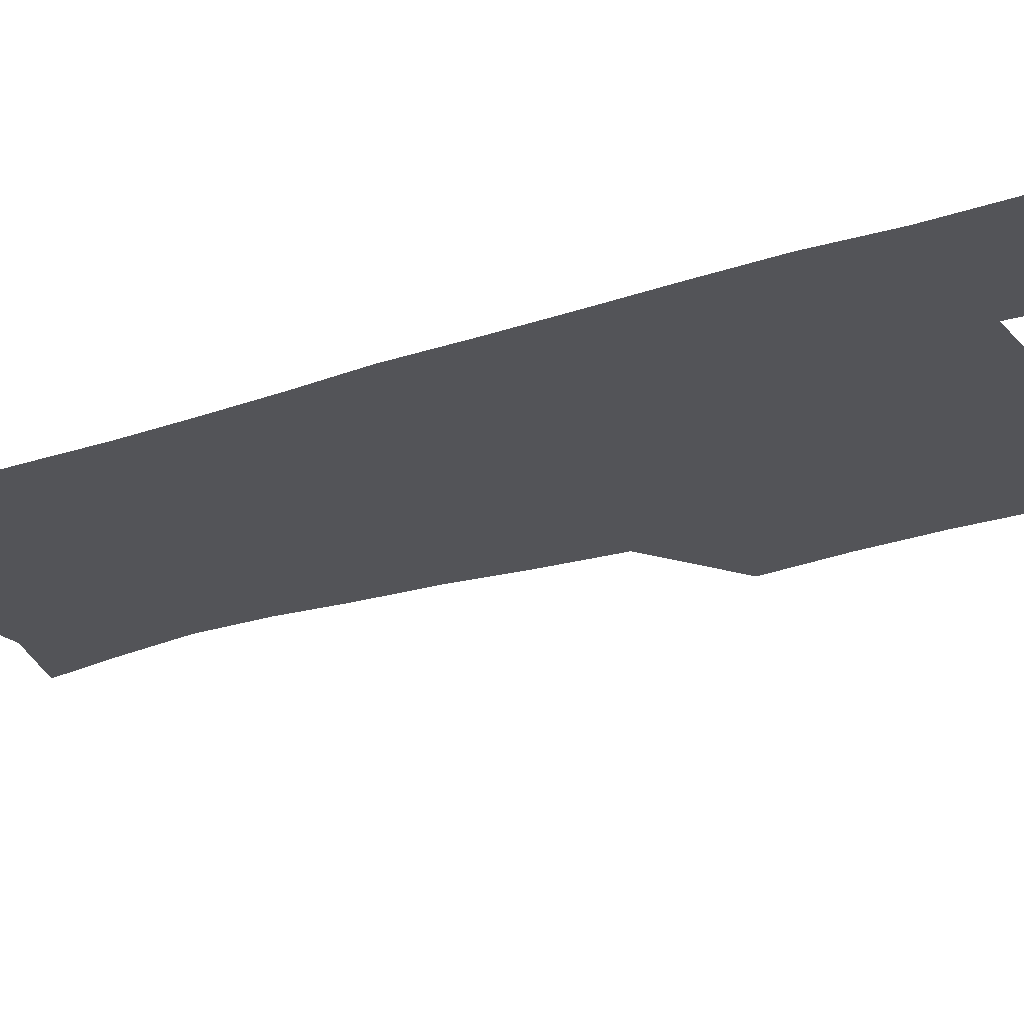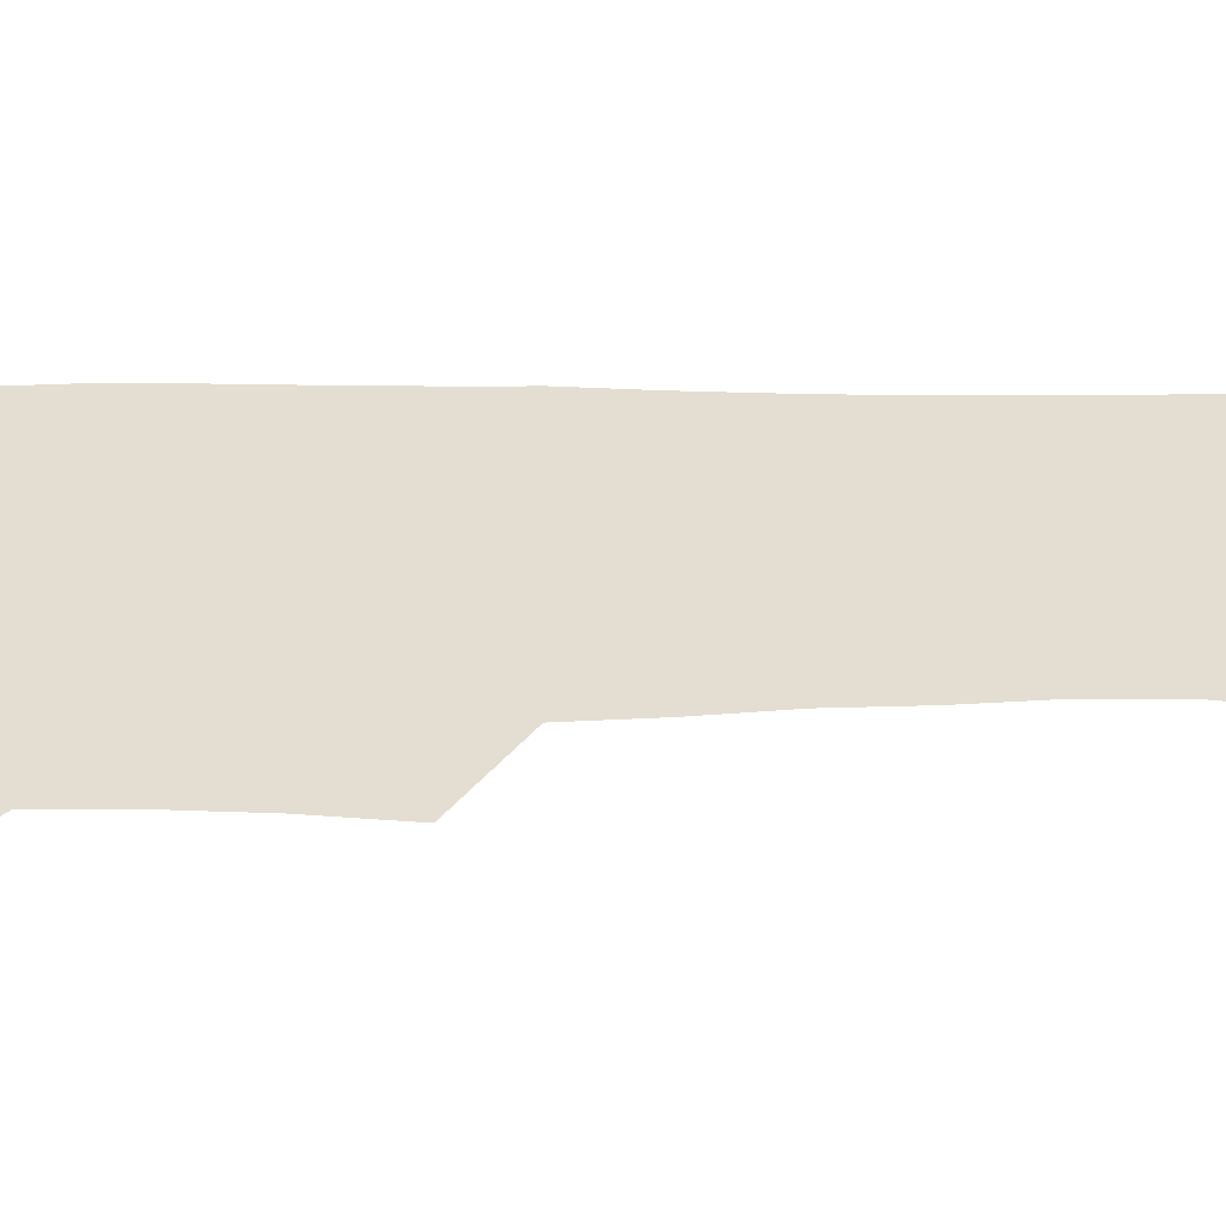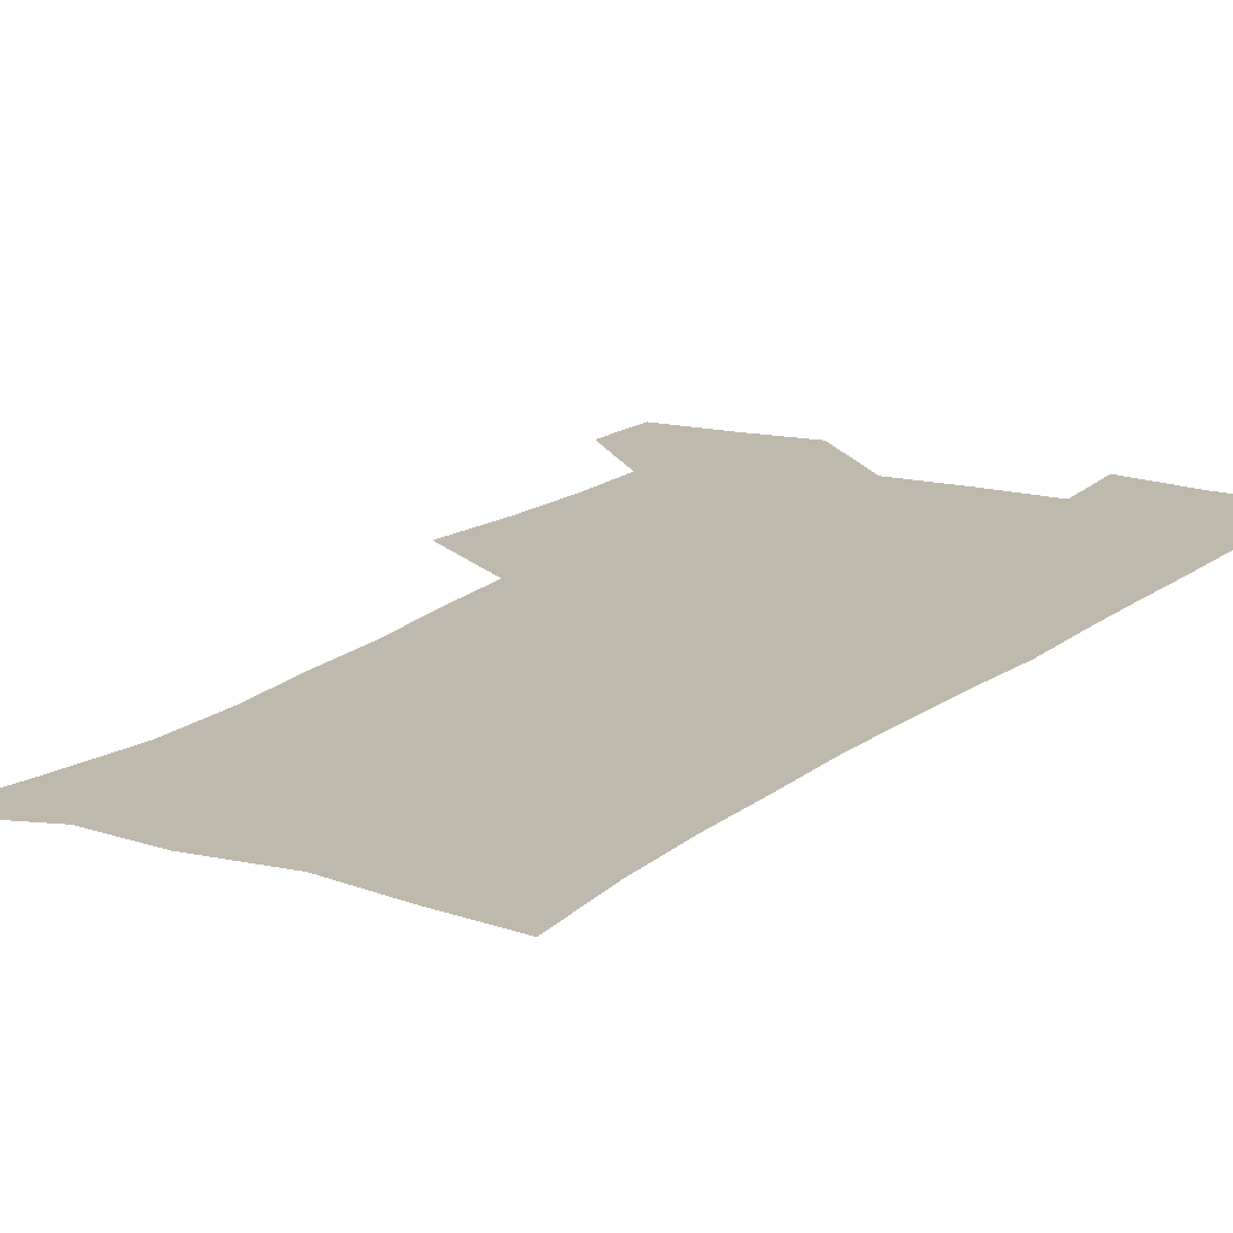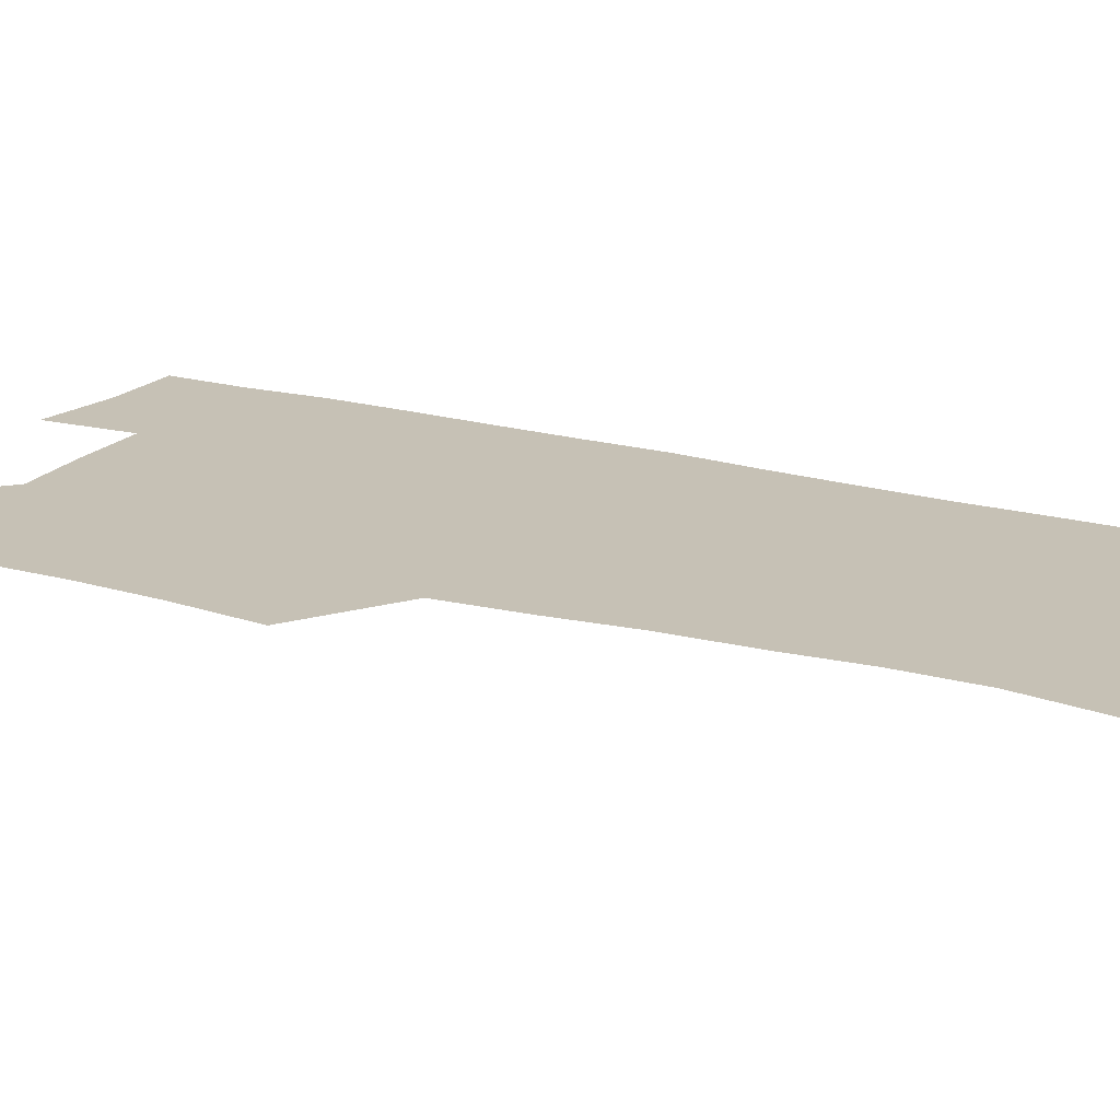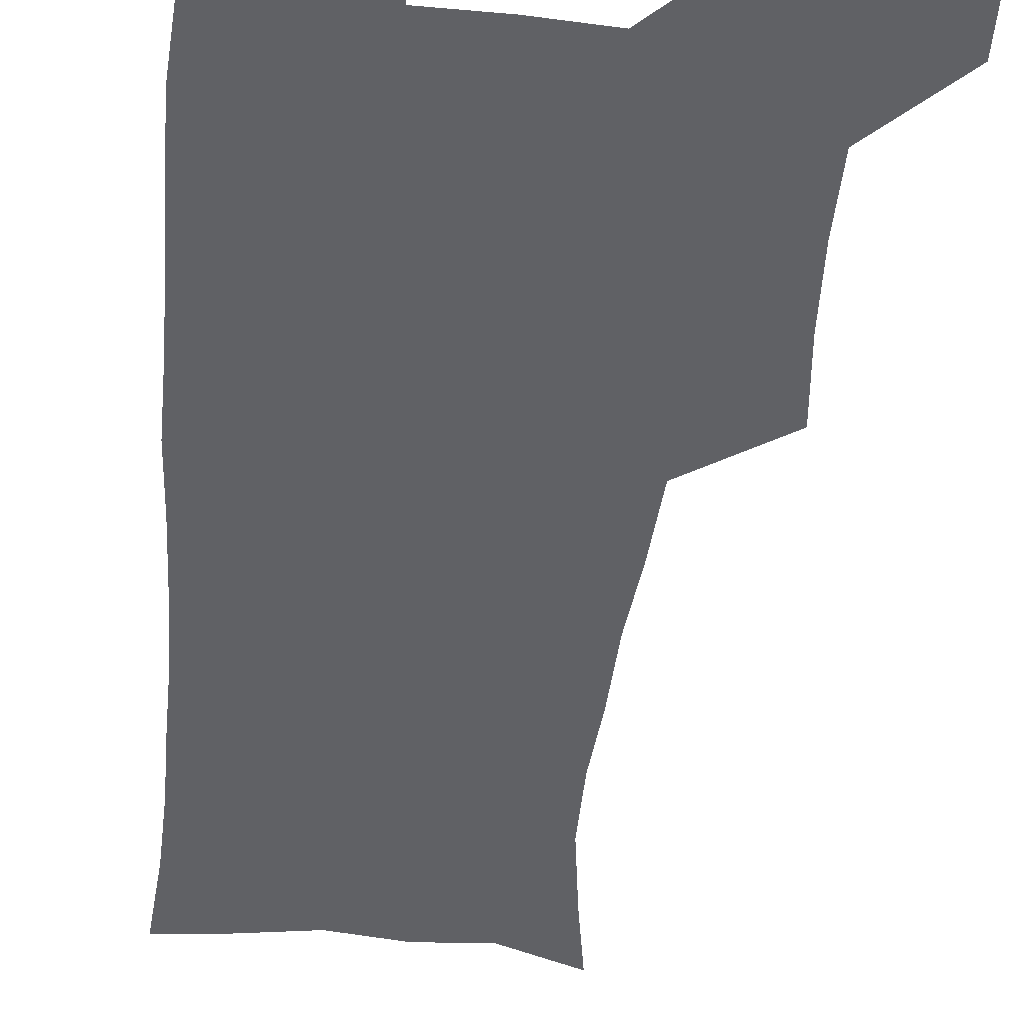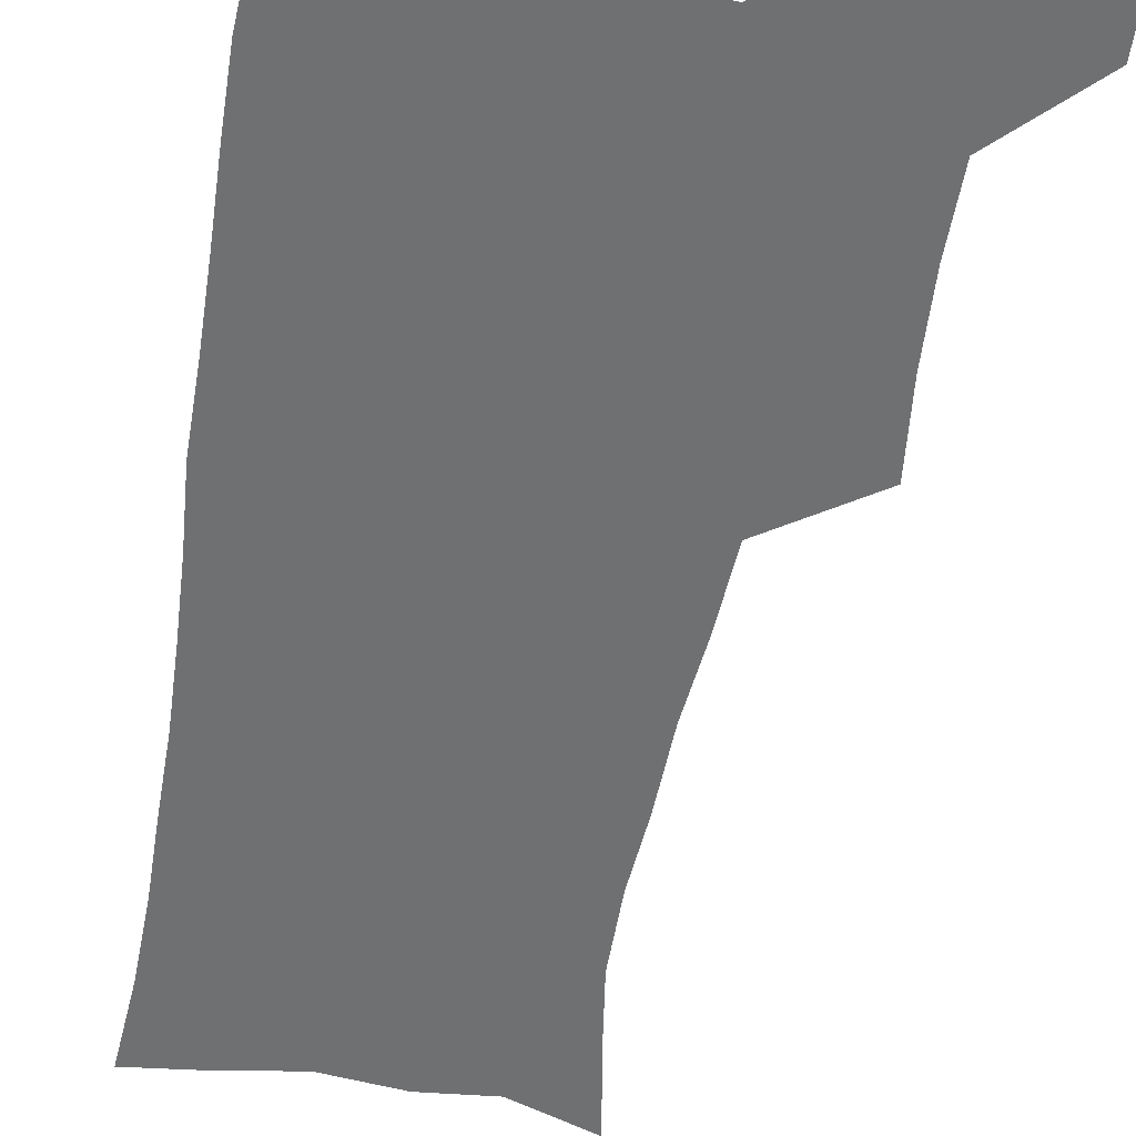
<metadata>
{"format":"obj","ext":"obj","renderer":"f3d","projection":"perspective","resolution":1024,"background":"white","views":[{"elev":-23.5,"azim":119.3,"up":"+Z"},{"elev":36.2,"azim":-90.5,"up":"+Z"},{"elev":15.3,"azim":30.3,"up":"+Z"},{"elev":18.7,"azim":-62.1,"up":"+Z"},{"elev":-48.5,"azim":173.8,"up":"+Z"},{"elev":-54.9,"azim":169.9,"up":"+Z"}]}
</metadata>
<code>
v 479.5 539.4 0
v 480.4 568.7 0
v 504.9 412 0
v 508.6 445.9 0
v 510.5 478.1 0
v 510.5 508.9 0
v 513.1 538.7 0
v 510.1 569.9 0
v 538.8 166.3 0
v 544.6 197.7 0
v 549.7 231.7 0
v 550 262.5 0
v 547.8 291.7 0
v 546.8 324.4 0
v 543.8 355 0
v 541.9 387.4 0
v 543 420.5 0
v 543.2 451 0
v 543.8 481 0
v 546 510.3 0
v 543.3 539.7 0
v 539 572.9 0
v 570.9 177.3 0
v 576.6 212 0
v 578.2 243.3 0
v 577.7 272.7 0
v 575.8 301 0
v 575.7 333.6 0
v 575.2 364.8 0
v 574.7 395.2 0
v 574 424.5 0
v 574.7 454.4 0
v 574.3 482.7 0
v 574.4 510.9 0
v 573.6 539.2 0
v 598.2 174.5 0
v 603.5 217.9 0
v 604.1 248.2 0
v 603.6 276.8 0
v 603.6 308.3 0
v 603.1 338.2 0
v 602.8 368.1 0
v 602.6 397.2 0
v 602.7 426.7 0
v 602.9 455.4 0
v 603.2 483.7 0
v 603 511.3 0
v 602.2 540.3 0
v 628.4 177.5 0
v 629.1 216.6 0
v 629.4 247.7 0
v 629.3 279 0
v 629.5 307.5 0
v 629.4 338.9 0
v 629.6 368.1 0
v 629.9 397.1 0
v 630.4 426.1 0
v 630.7 455 0
v 631.1 483.4 0
v 631.3 511.5 0
v 631.4 540.1 0
v 629.5 574.7 0
v 657.8 172.6 0
v 655.2 213.4 0
v 656 242.5 0
v 655.1 275.6 0
v 655.4 305.9 0
v 656 335.7 0
v 656.6 365.5 0
v 657.4 395 0
v 658.4 424.1 0
v 659.2 453.4 0
v 659.6 482.5 0
v 659.4 511.3 0
v 660.4 539.2 0
v 661.1 569.4 0
v 686.1 169.2 0
v 683.7 204.5 0
v 683.1 235.7 0
v 683.6 265.9 0
v 683.7 297.1 0
v 685 327.4 0
v 686.6 357.5 0
v 689 387.1 0
v 689.2 418.6 0
v 690 449.3 0
v 691 479.4 0
v 691.6 509.4 0
v 690 539.6 0
v 690.5 568.6 0
f 6 7 1
f 1 7 2
f 7 8 2
f 16 17 3
f 3 17 4
f 17 18 4
f 4 18 5
f 18 19 5
f 5 19 6
f 19 20 6
f 6 20 7
f 20 21 7
f 7 21 8
f 21 22 8
f 9 23 10
f 23 24 10
f 10 24 11
f 24 25 11
f 11 25 12
f 25 26 12
f 12 26 13
f 26 27 13
f 13 27 14
f 27 28 14
f 14 28 15
f 28 29 15
f 15 29 16
f 29 30 16
f 16 30 17
f 30 31 17
f 17 31 18
f 31 32 18
f 18 32 19
f 32 33 19
f 19 33 20
f 33 34 20
f 20 34 21
f 34 35 21
f 21 35 22
f 23 36 24
f 36 37 24
f 24 37 25
f 37 38 25
f 25 38 26
f 38 39 26
f 26 39 27
f 39 40 27
f 27 40 28
f 40 41 28
f 28 41 29
f 41 42 29
f 29 42 30
f 42 43 30
f 30 43 31
f 43 44 31
f 31 44 32
f 44 45 32
f 32 45 33
f 45 46 33
f 33 46 34
f 46 47 34
f 34 47 35
f 47 48 35
f 36 49 37
f 49 50 37
f 37 50 38
f 50 51 38
f 38 51 39
f 51 52 39
f 39 52 40
f 52 53 40
f 40 53 41
f 53 54 41
f 41 54 42
f 54 55 42
f 42 55 43
f 55 56 43
f 43 56 44
f 56 57 44
f 44 57 45
f 57 58 45
f 45 58 46
f 58 59 46
f 46 59 47
f 59 60 47
f 47 60 48
f 60 61 48
f 49 63 50
f 63 64 50
f 50 64 51
f 64 65 51
f 51 65 52
f 65 66 52
f 52 66 53
f 66 67 53
f 53 67 54
f 67 68 54
f 54 68 55
f 68 69 55
f 55 69 56
f 69 70 56
f 56 70 57
f 70 71 57
f 57 71 58
f 71 72 58
f 58 72 59
f 72 73 59
f 59 73 60
f 73 74 60
f 60 74 61
f 74 75 61
f 61 75 62
f 75 76 62
f 63 77 64
f 77 78 64
f 64 78 65
f 78 79 65
f 65 79 66
f 79 80 66
f 66 80 67
f 80 81 67
f 67 81 68
f 81 82 68
f 68 82 69
f 82 83 69
f 69 83 70
f 83 84 70
f 70 84 71
f 84 85 71
f 71 85 72
f 85 86 72
f 72 86 73
f 86 87 73
f 73 87 74
f 87 88 74
f 74 88 75
f 88 89 75
f 75 89 76
f 89 90 76

</code>
